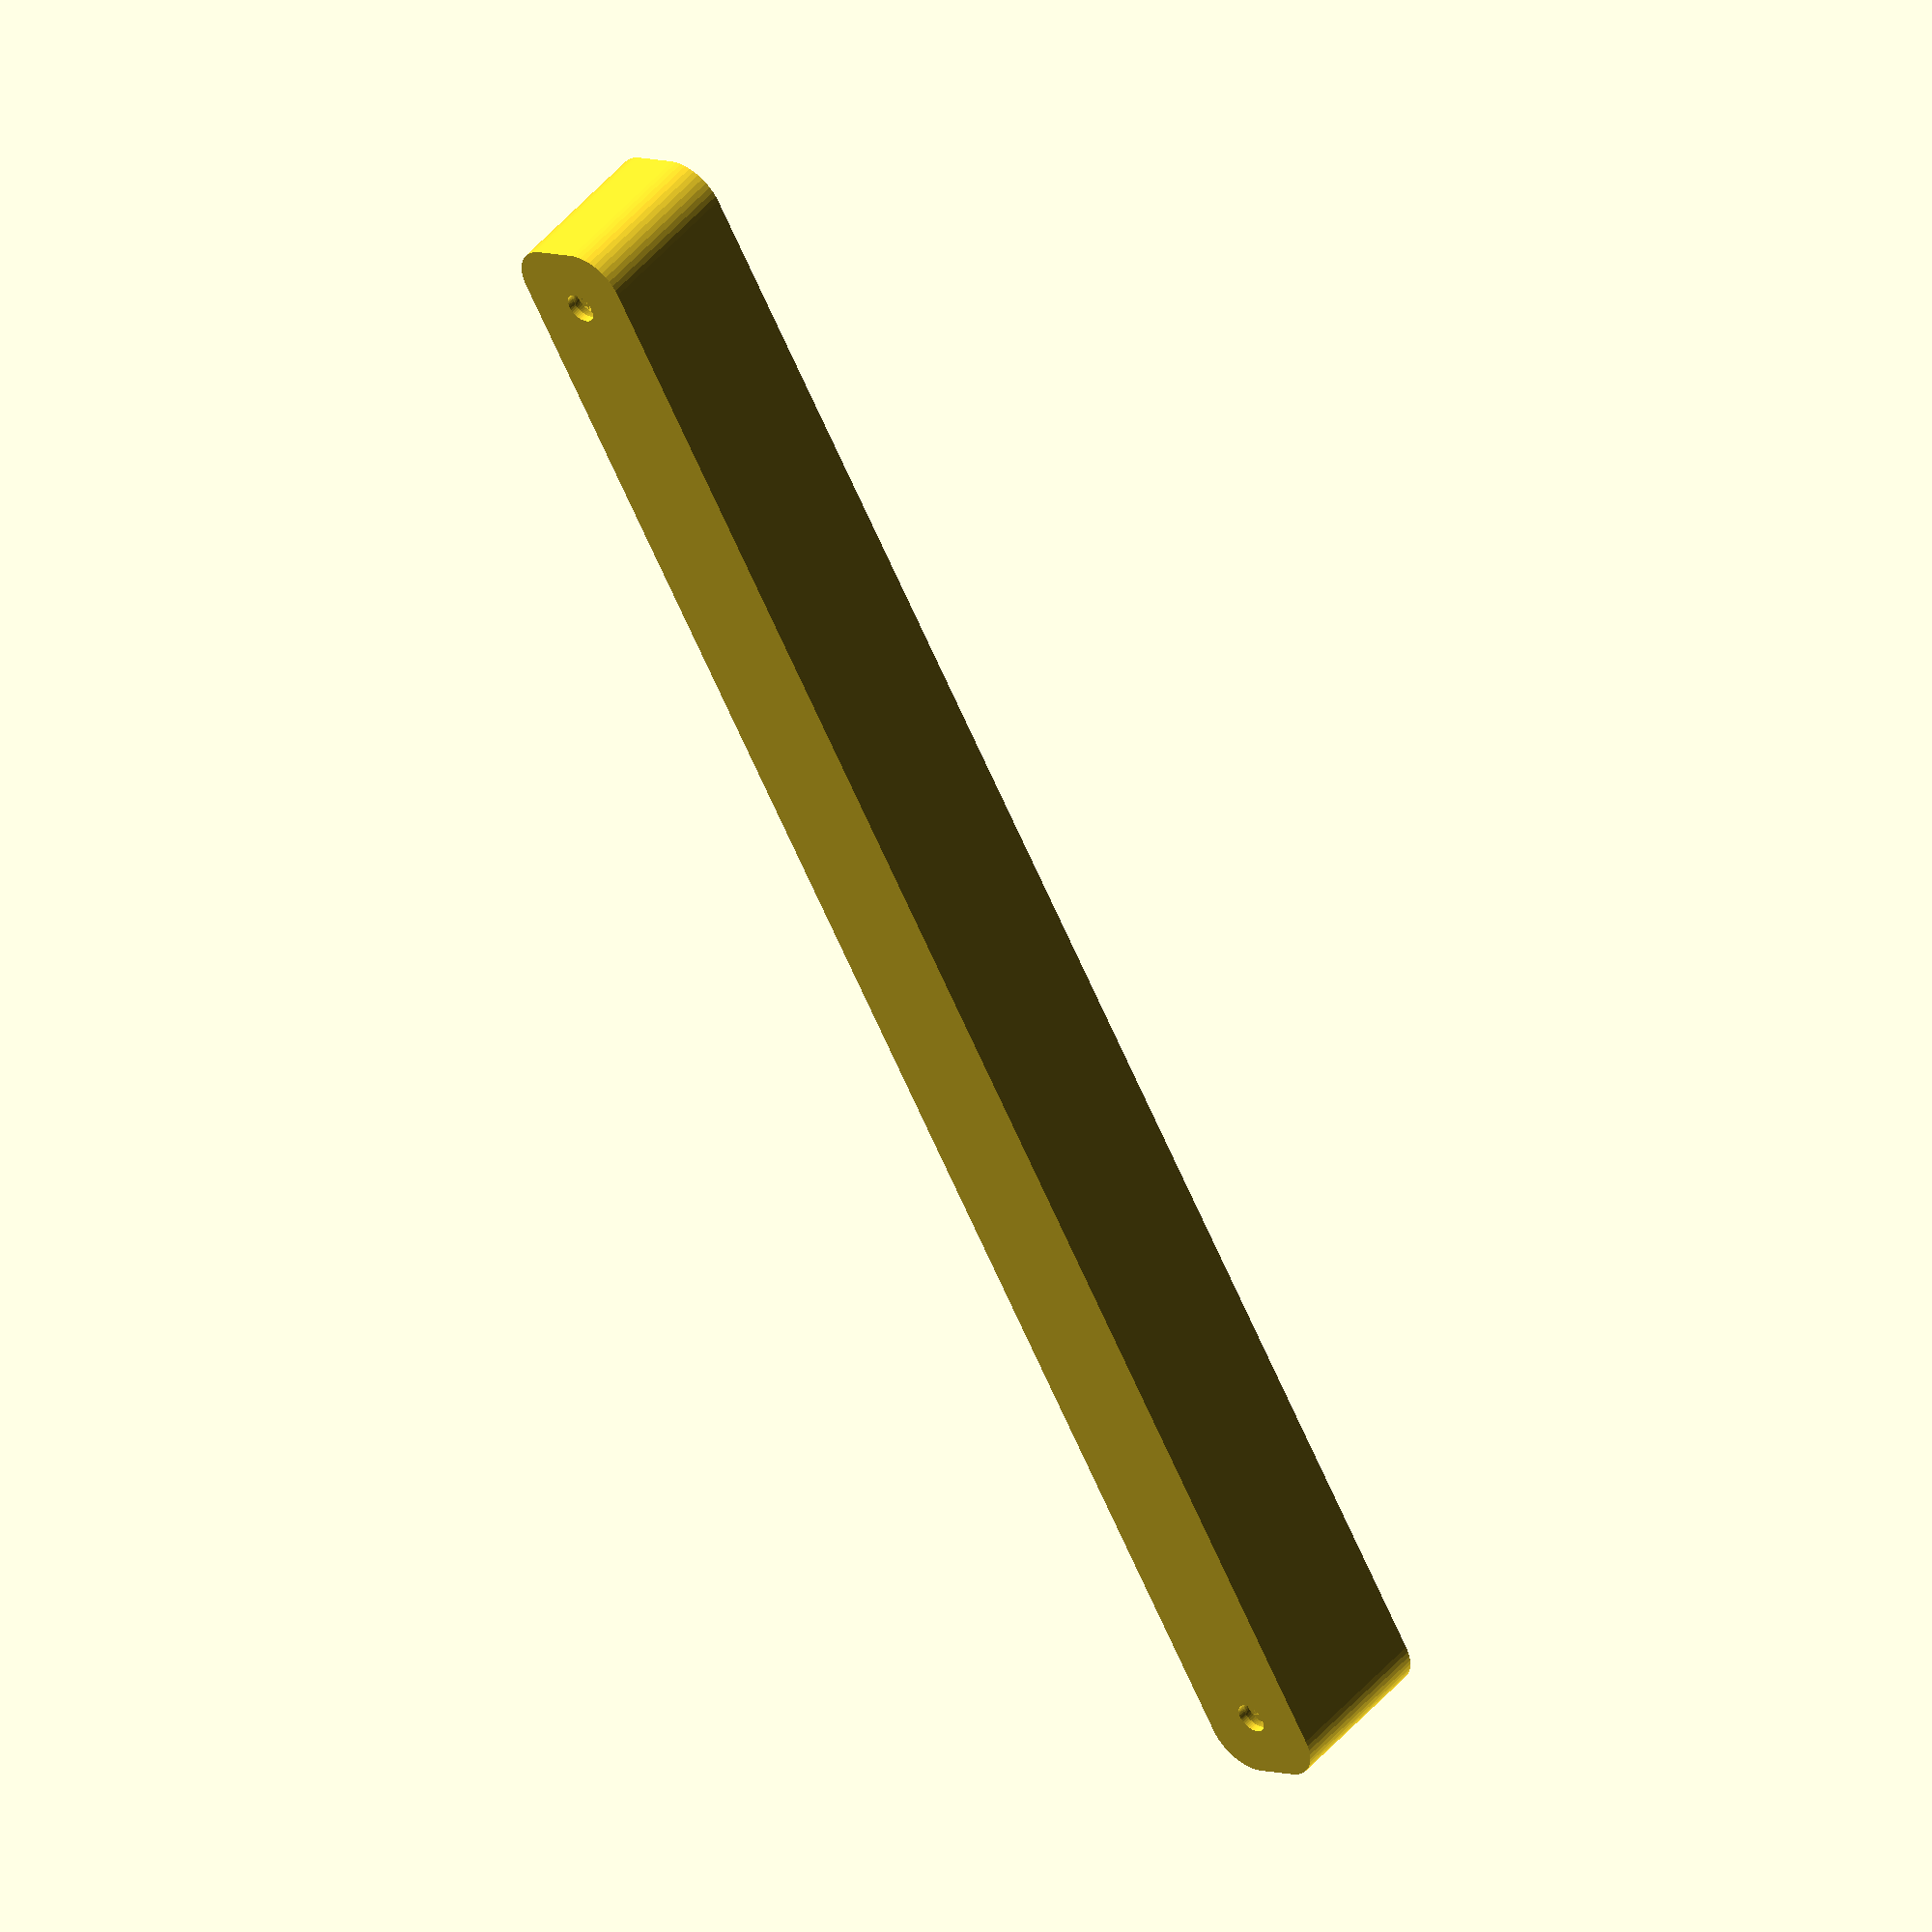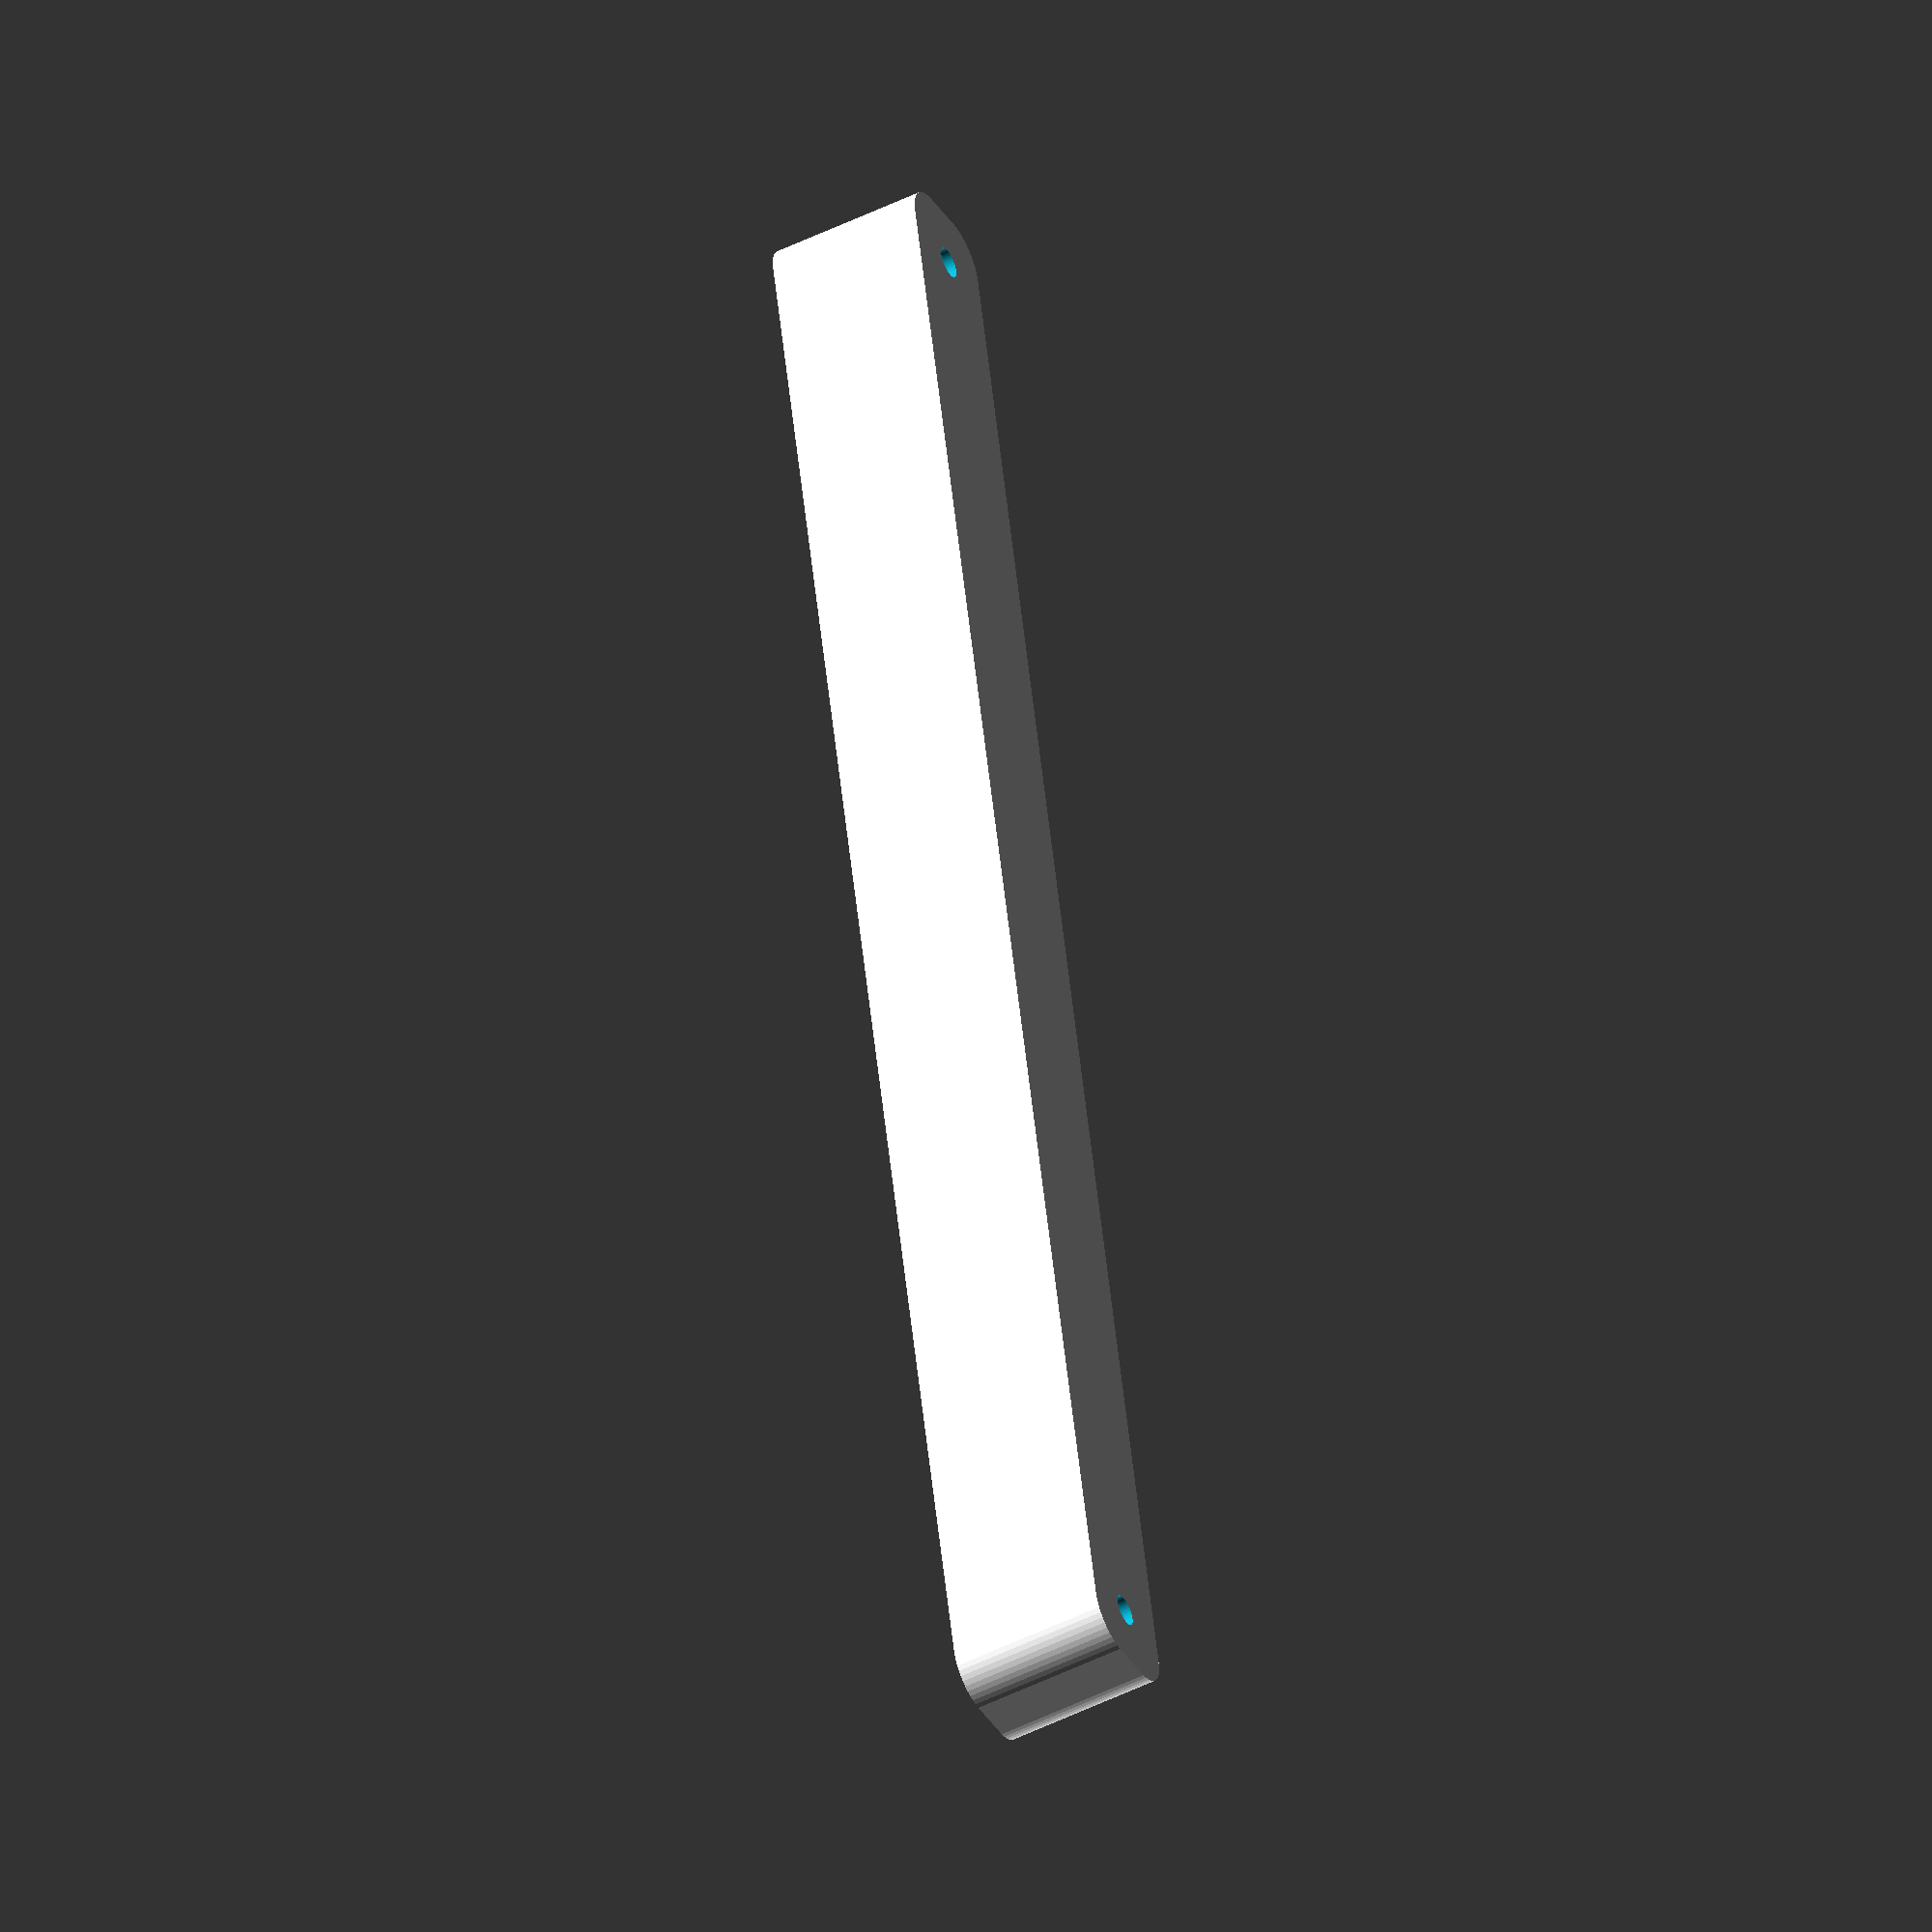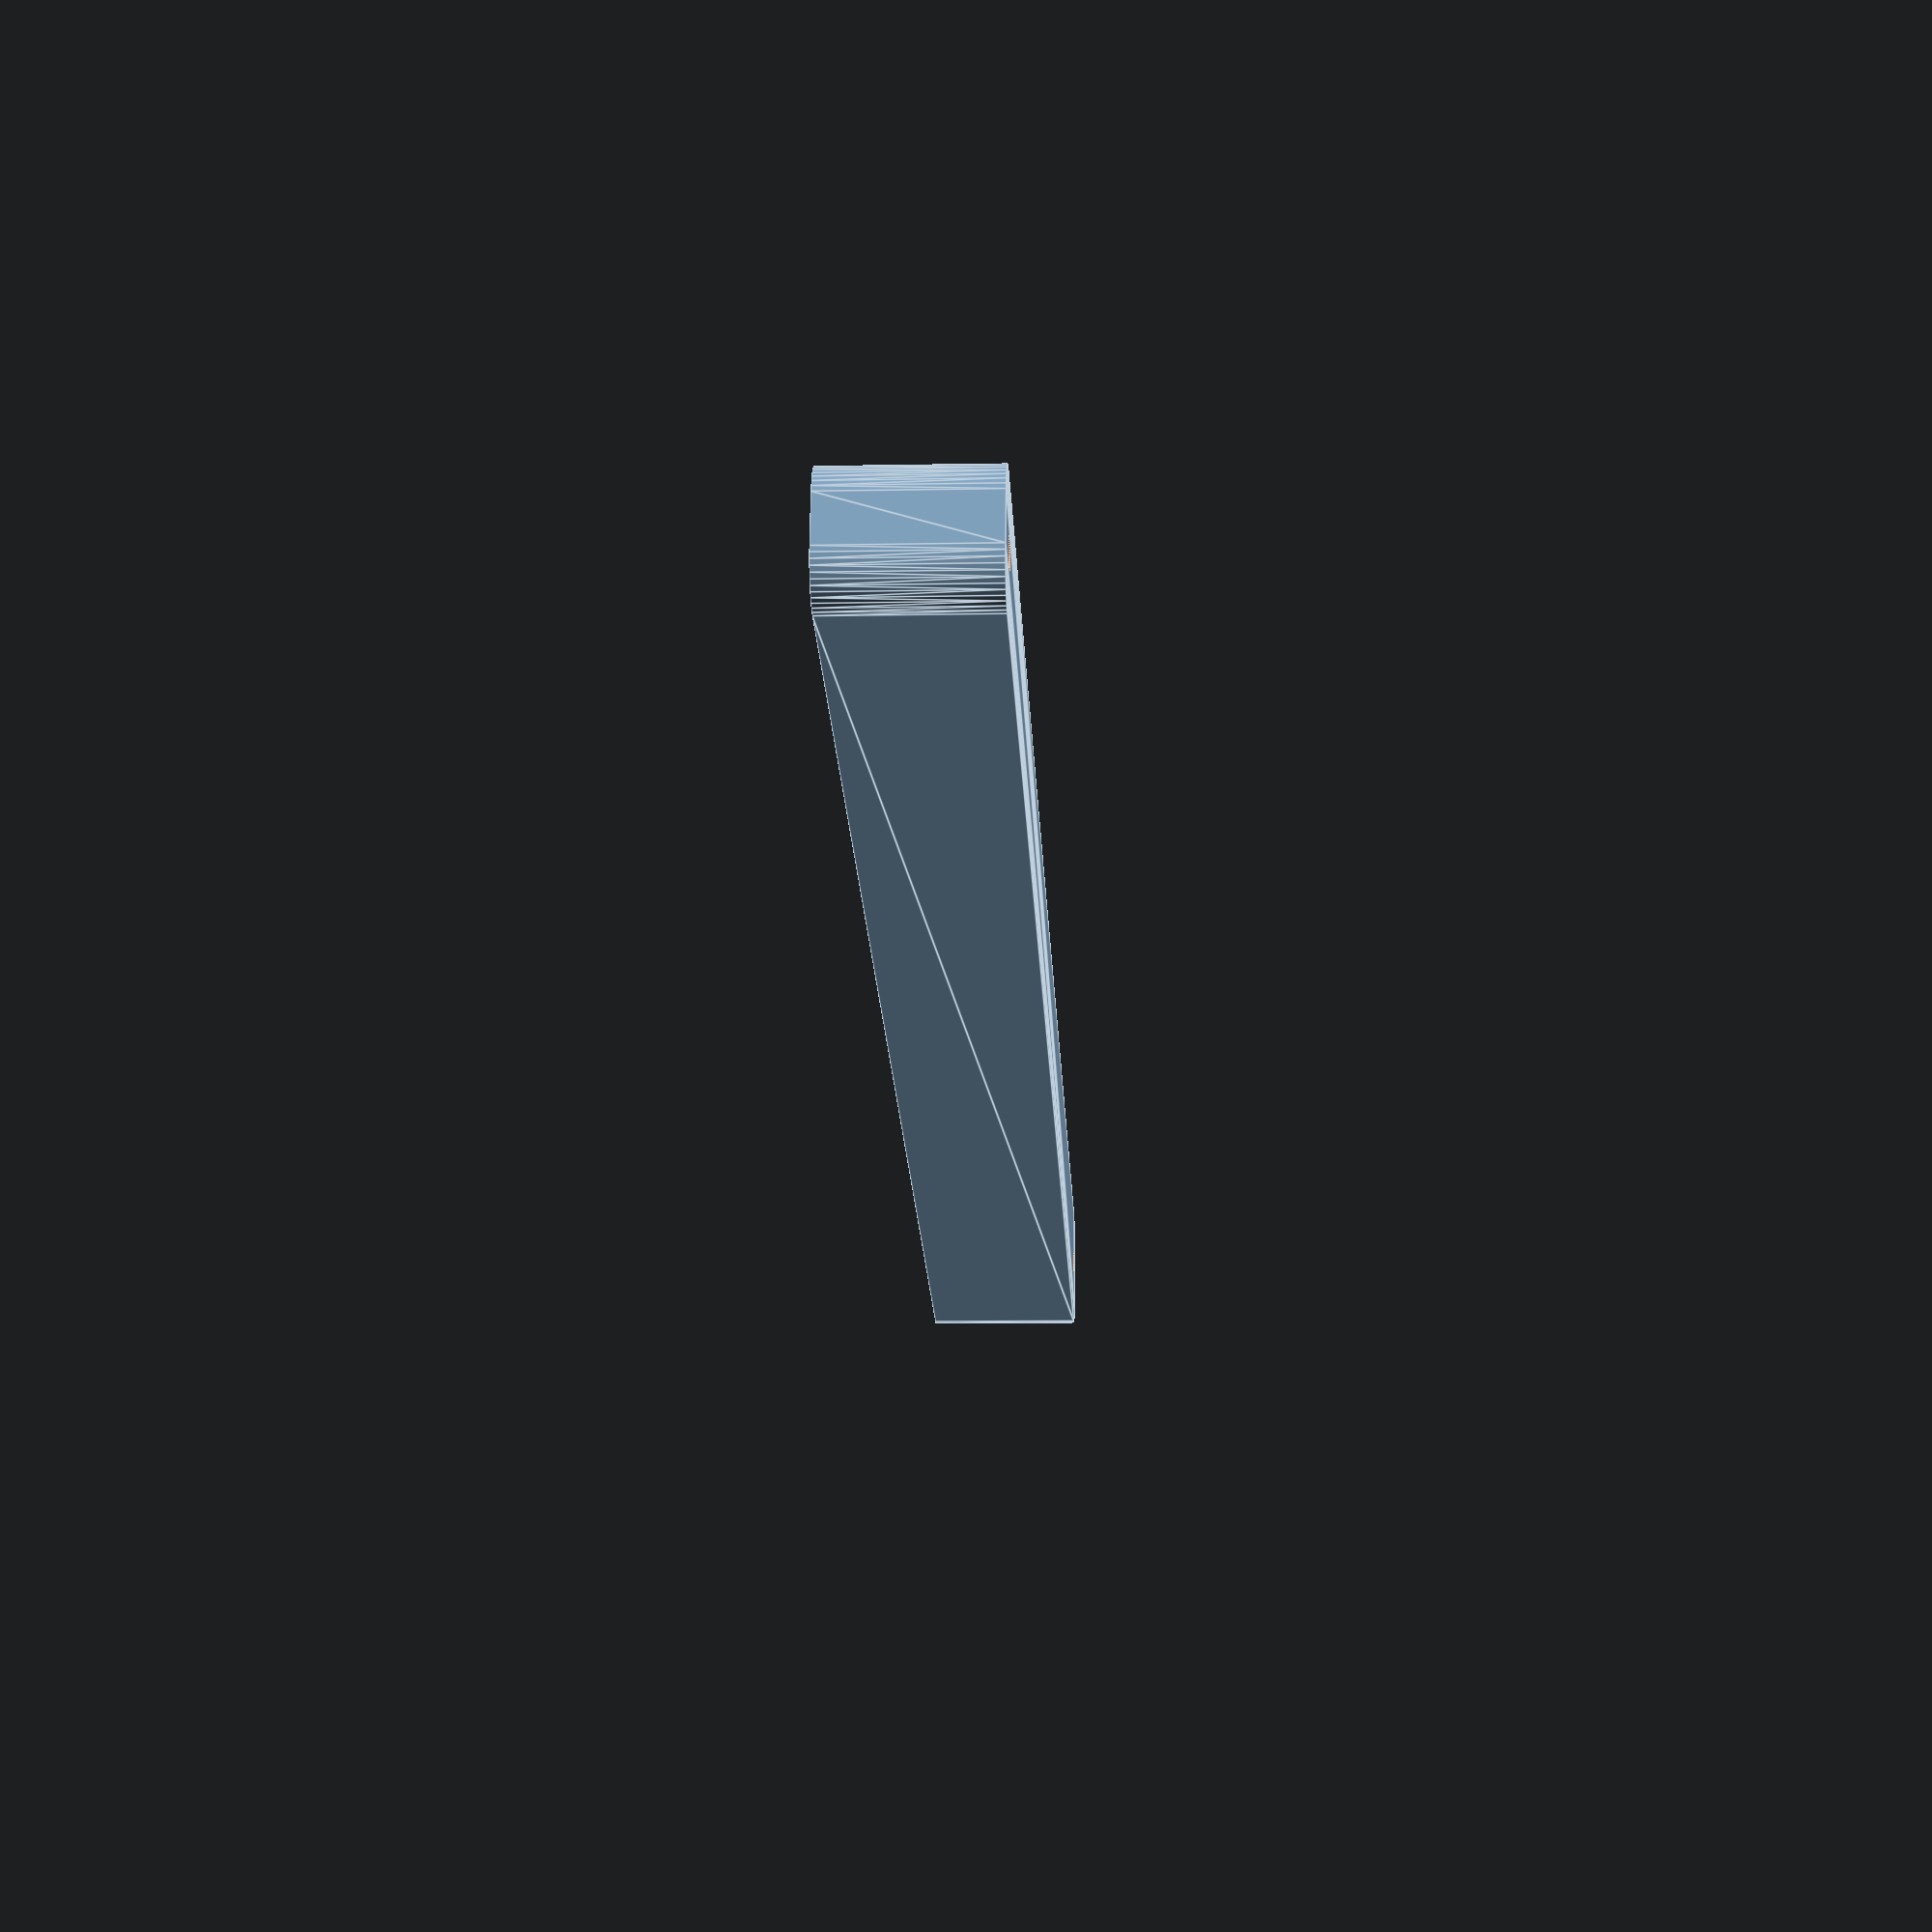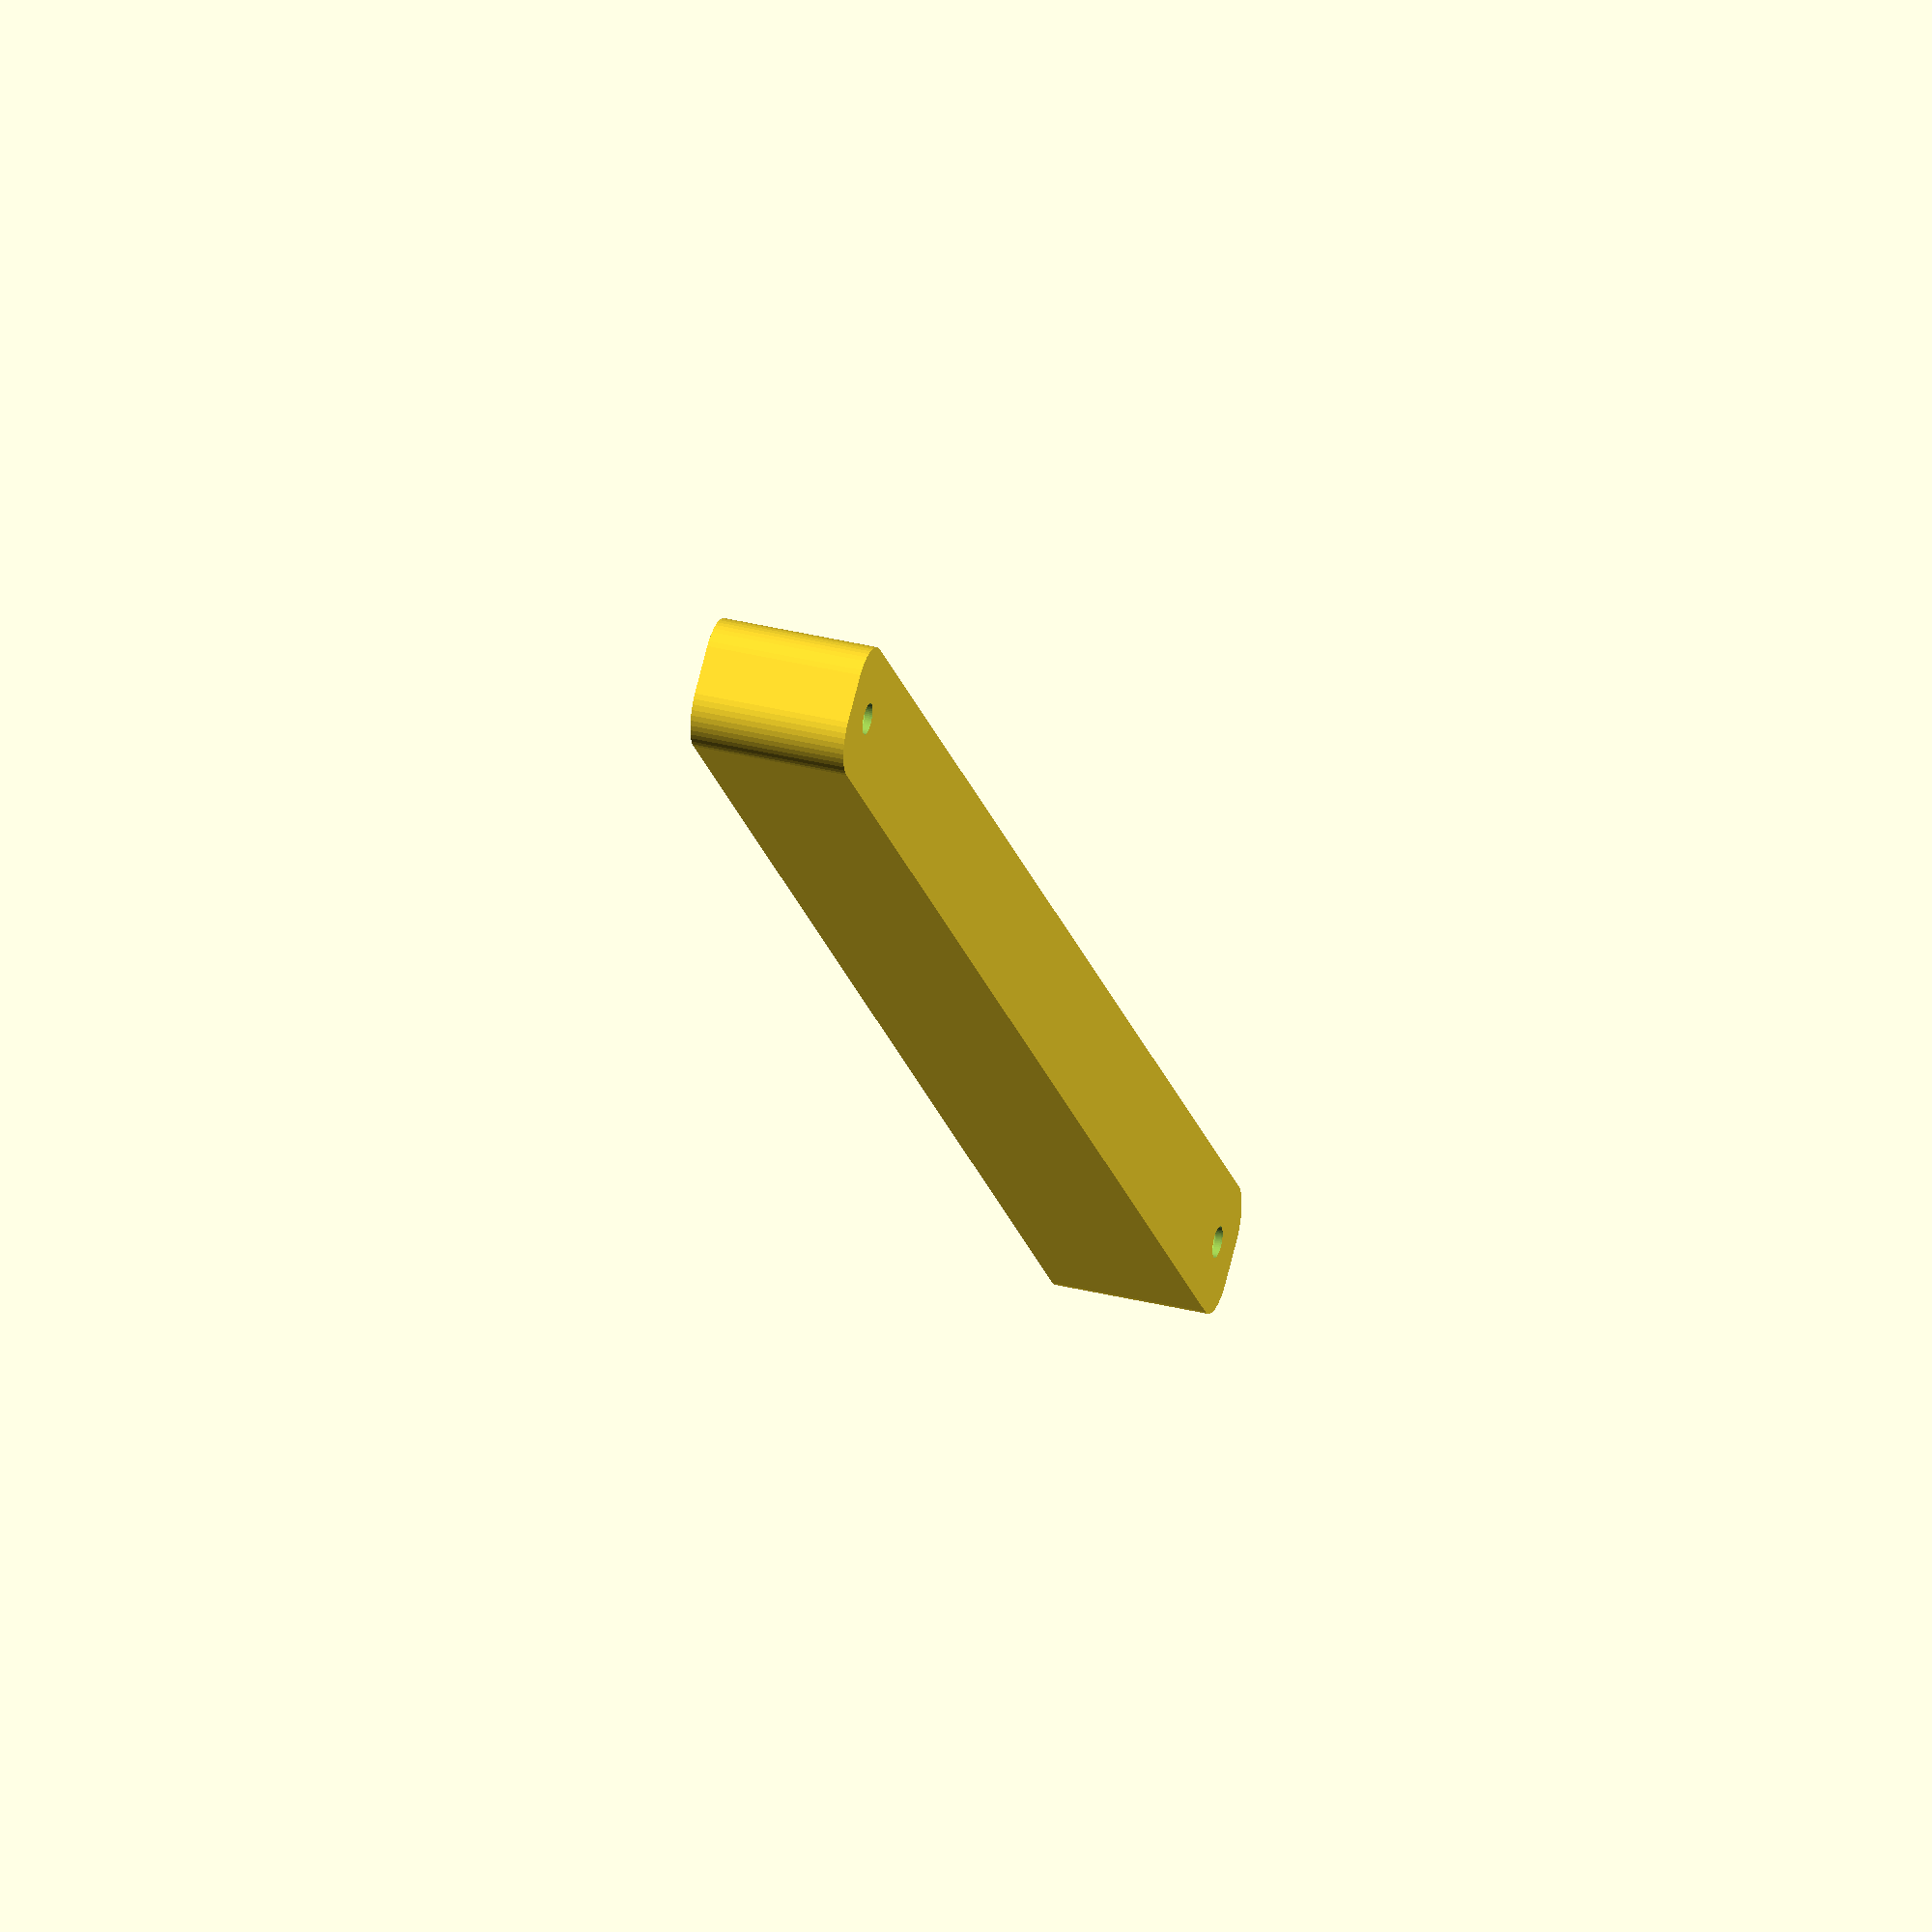
<openscad>
$fn = 50;


difference() {
	union() {
		hull() {
			translate(v = [-2.5000000000, 100.0000000000, 0]) {
				cylinder(h = 18, r = 5);
			}
			translate(v = [2.5000000000, 100.0000000000, 0]) {
				cylinder(h = 18, r = 5);
			}
			translate(v = [-2.5000000000, -100.0000000000, 0]) {
				cylinder(h = 18, r = 5);
			}
			translate(v = [2.5000000000, -100.0000000000, 0]) {
				cylinder(h = 18, r = 5);
			}
		}
	}
	union() {
		translate(v = [0.0000000000, -97.5000000000, 2]) {
			rotate(a = [0, 0, 0]) {
				difference() {
					union() {
						translate(v = [0, 0, -1.7000000000]) {
							cylinder(h = 1.7000000000, r1 = 1.5000000000, r2 = 2.4000000000);
						}
						cylinder(h = 50, r = 2.4000000000);
						translate(v = [0, 0, -6.0000000000]) {
							cylinder(h = 6, r = 1.5000000000);
						}
						translate(v = [0, 0, -6.0000000000]) {
							cylinder(h = 6, r = 1.8000000000);
						}
						translate(v = [0, 0, -6.0000000000]) {
							cylinder(h = 6, r = 1.5000000000);
						}
					}
					union();
				}
			}
		}
		translate(v = [0.0000000000, -97.5000000000, 2]) {
			rotate(a = [0, 0, 0]) {
				difference() {
					union() {
						translate(v = [0, 0, -1.7000000000]) {
							cylinder(h = 1.7000000000, r1 = 1.5000000000, r2 = 2.4000000000);
						}
						cylinder(h = 50, r = 2.4000000000);
						translate(v = [0, 0, -6.0000000000]) {
							cylinder(h = 6, r = 1.5000000000);
						}
						translate(v = [0, 0, -6.0000000000]) {
							cylinder(h = 6, r = 1.8000000000);
						}
						translate(v = [0, 0, -6.0000000000]) {
							cylinder(h = 6, r = 1.5000000000);
						}
					}
					union();
				}
			}
		}
		translate(v = [0.0000000000, 97.5000000000, 2]) {
			rotate(a = [0, 0, 0]) {
				difference() {
					union() {
						translate(v = [0, 0, -1.7000000000]) {
							cylinder(h = 1.7000000000, r1 = 1.5000000000, r2 = 2.4000000000);
						}
						cylinder(h = 50, r = 2.4000000000);
						translate(v = [0, 0, -6.0000000000]) {
							cylinder(h = 6, r = 1.5000000000);
						}
						translate(v = [0, 0, -6.0000000000]) {
							cylinder(h = 6, r = 1.8000000000);
						}
						translate(v = [0, 0, -6.0000000000]) {
							cylinder(h = 6, r = 1.5000000000);
						}
					}
					union();
				}
			}
		}
		translate(v = [0.0000000000, 97.5000000000, 2]) {
			rotate(a = [0, 0, 0]) {
				difference() {
					union() {
						translate(v = [0, 0, -1.7000000000]) {
							cylinder(h = 1.7000000000, r1 = 1.5000000000, r2 = 2.4000000000);
						}
						cylinder(h = 50, r = 2.4000000000);
						translate(v = [0, 0, -6.0000000000]) {
							cylinder(h = 6, r = 1.5000000000);
						}
						translate(v = [0, 0, -6.0000000000]) {
							cylinder(h = 6, r = 1.8000000000);
						}
						translate(v = [0, 0, -6.0000000000]) {
							cylinder(h = 6, r = 1.5000000000);
						}
					}
					union();
				}
			}
		}
		translate(v = [0, 0, 3]) {
			hull() {
				union() {
					translate(v = [-2.0000000000, 99.5000000000, 4]) {
						cylinder(h = 30, r = 4);
					}
					translate(v = [-2.0000000000, 99.5000000000, 4]) {
						sphere(r = 4);
					}
					translate(v = [-2.0000000000, 99.5000000000, 34]) {
						sphere(r = 4);
					}
				}
				union() {
					translate(v = [2.0000000000, 99.5000000000, 4]) {
						cylinder(h = 30, r = 4);
					}
					translate(v = [2.0000000000, 99.5000000000, 4]) {
						sphere(r = 4);
					}
					translate(v = [2.0000000000, 99.5000000000, 34]) {
						sphere(r = 4);
					}
				}
				union() {
					translate(v = [-2.0000000000, -99.5000000000, 4]) {
						cylinder(h = 30, r = 4);
					}
					translate(v = [-2.0000000000, -99.5000000000, 4]) {
						sphere(r = 4);
					}
					translate(v = [-2.0000000000, -99.5000000000, 34]) {
						sphere(r = 4);
					}
				}
				union() {
					translate(v = [2.0000000000, -99.5000000000, 4]) {
						cylinder(h = 30, r = 4);
					}
					translate(v = [2.0000000000, -99.5000000000, 4]) {
						sphere(r = 4);
					}
					translate(v = [2.0000000000, -99.5000000000, 34]) {
						sphere(r = 4);
					}
				}
			}
		}
	}
}
</openscad>
<views>
elev=131.6 azim=29.3 roll=321.6 proj=o view=wireframe
elev=230.0 azim=12.2 roll=61.5 proj=o view=wireframe
elev=9.4 azim=76.3 roll=93.0 proj=p view=edges
elev=145.4 azim=219.1 roll=71.5 proj=o view=solid
</views>
